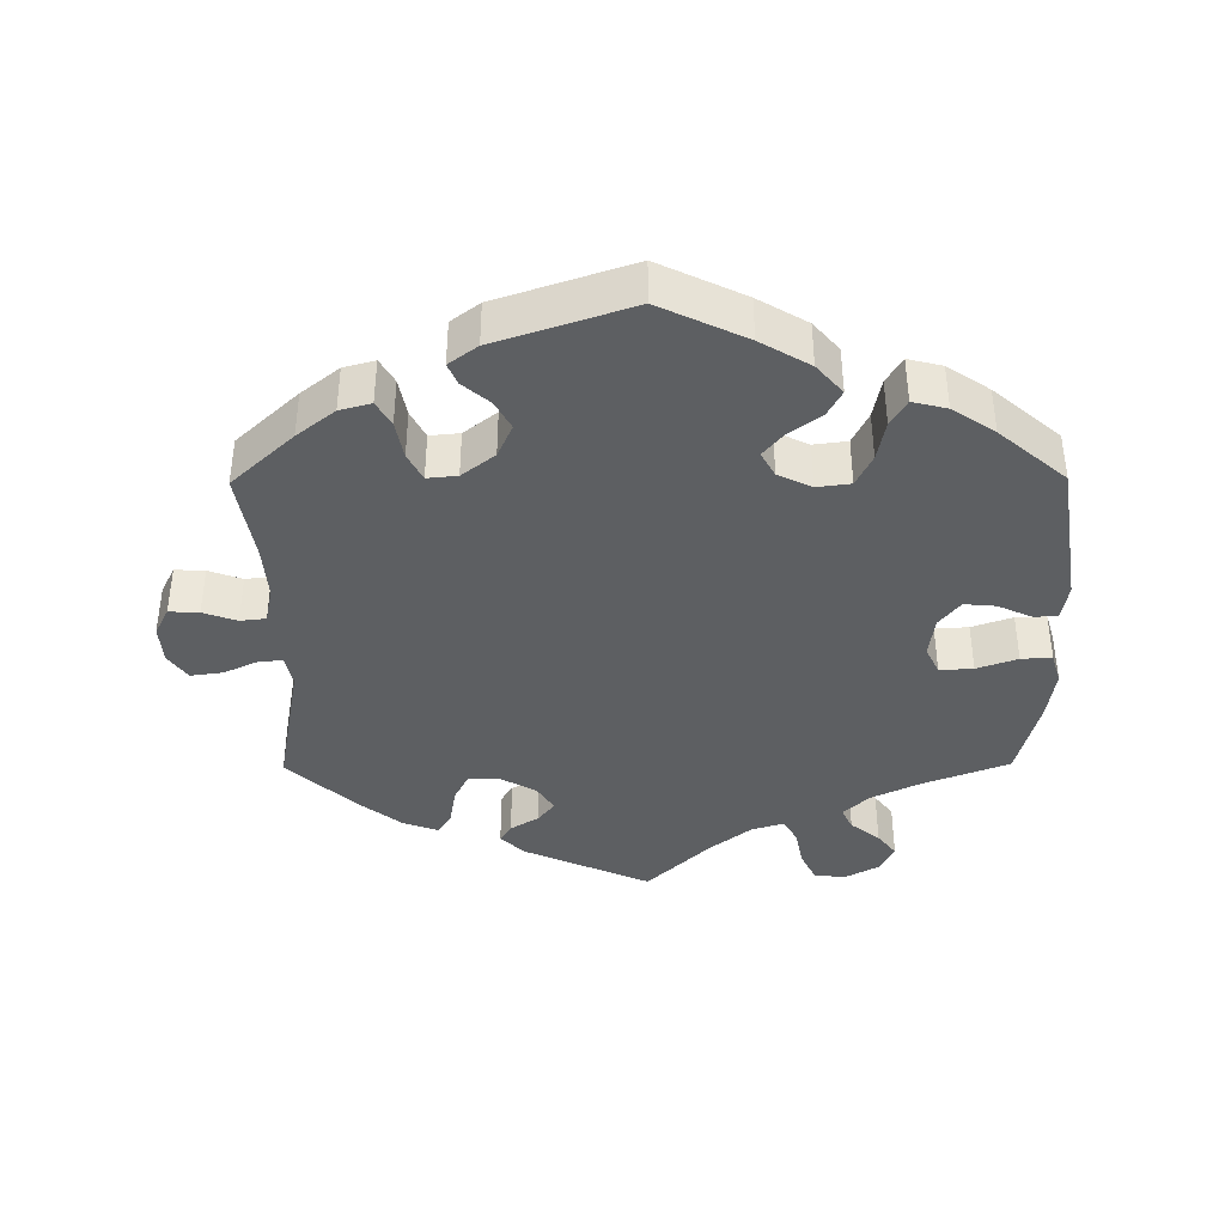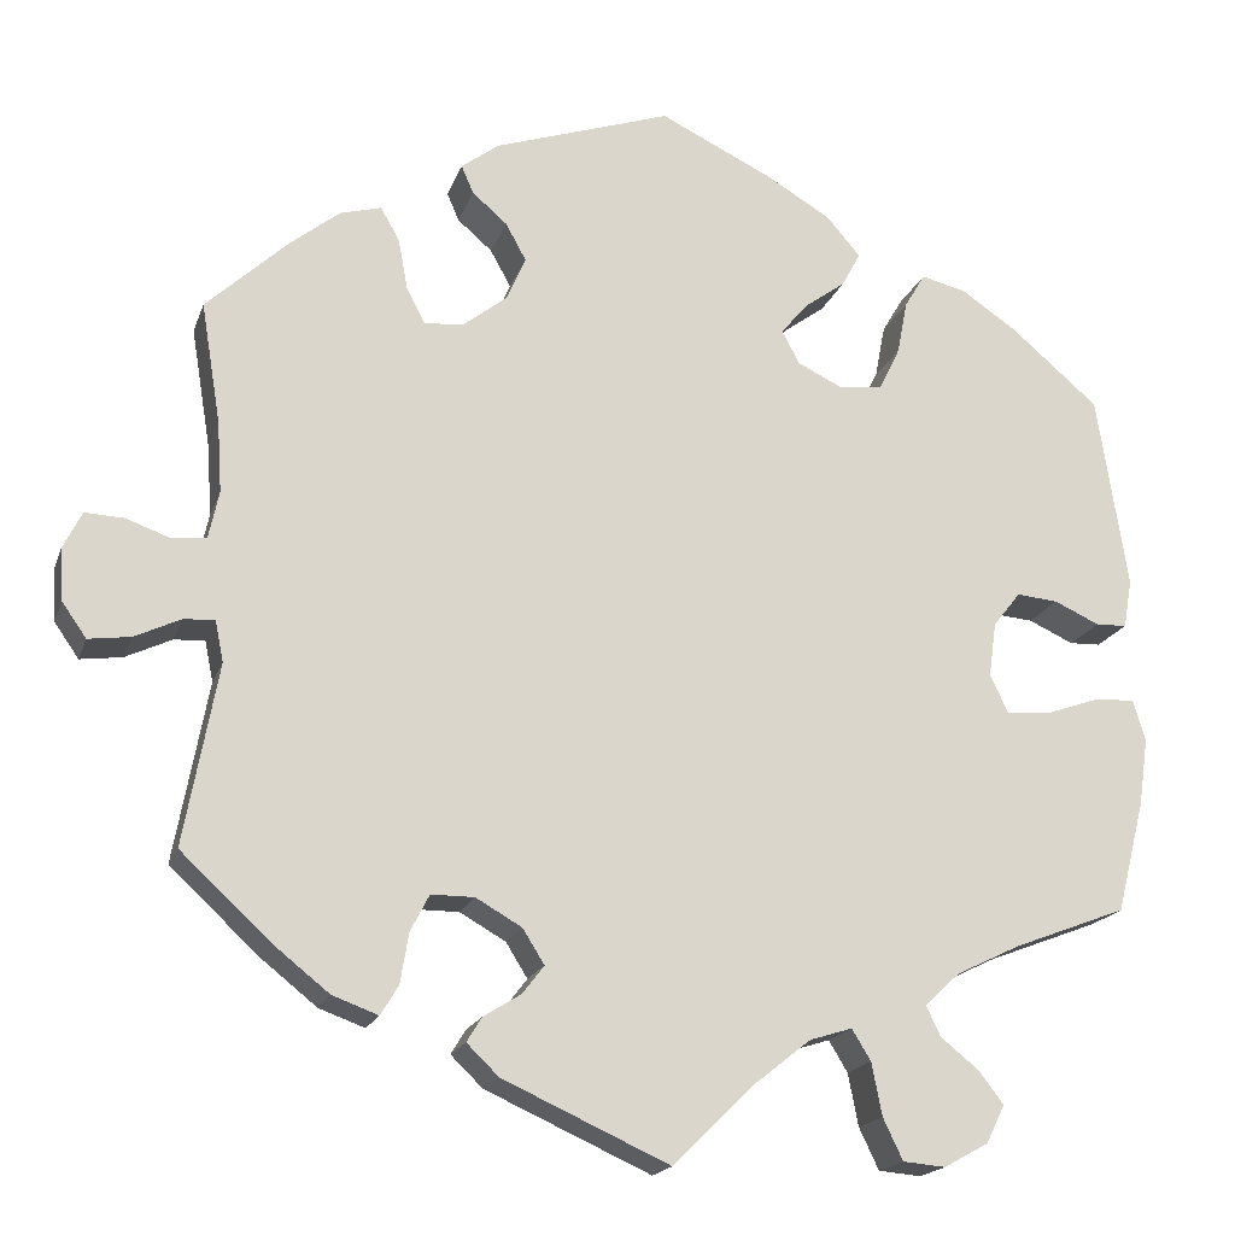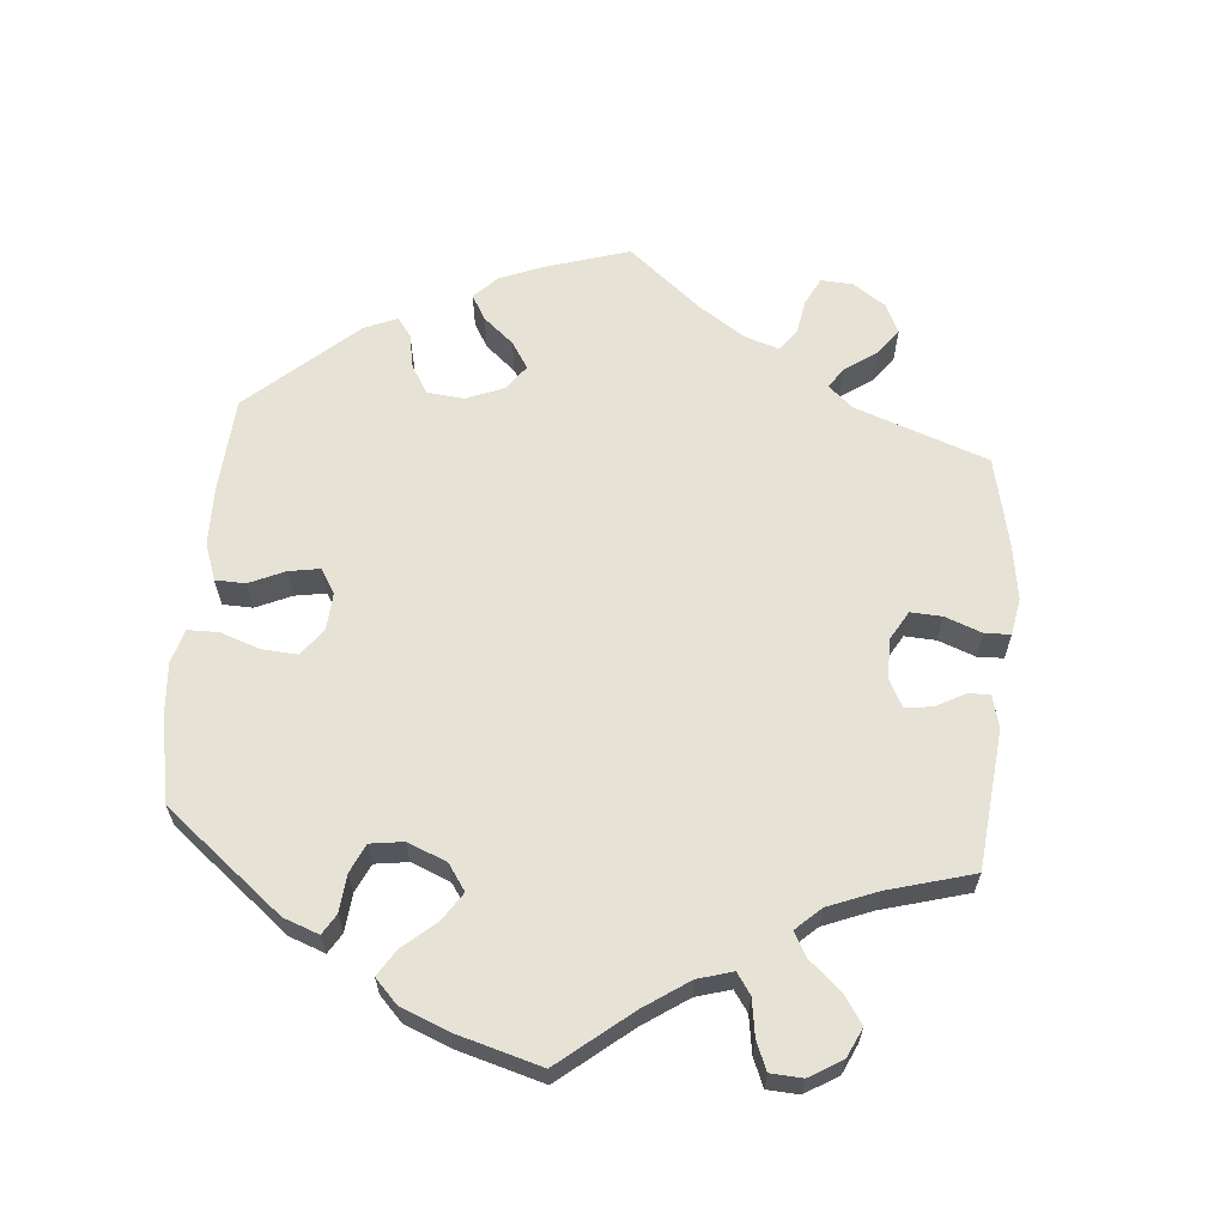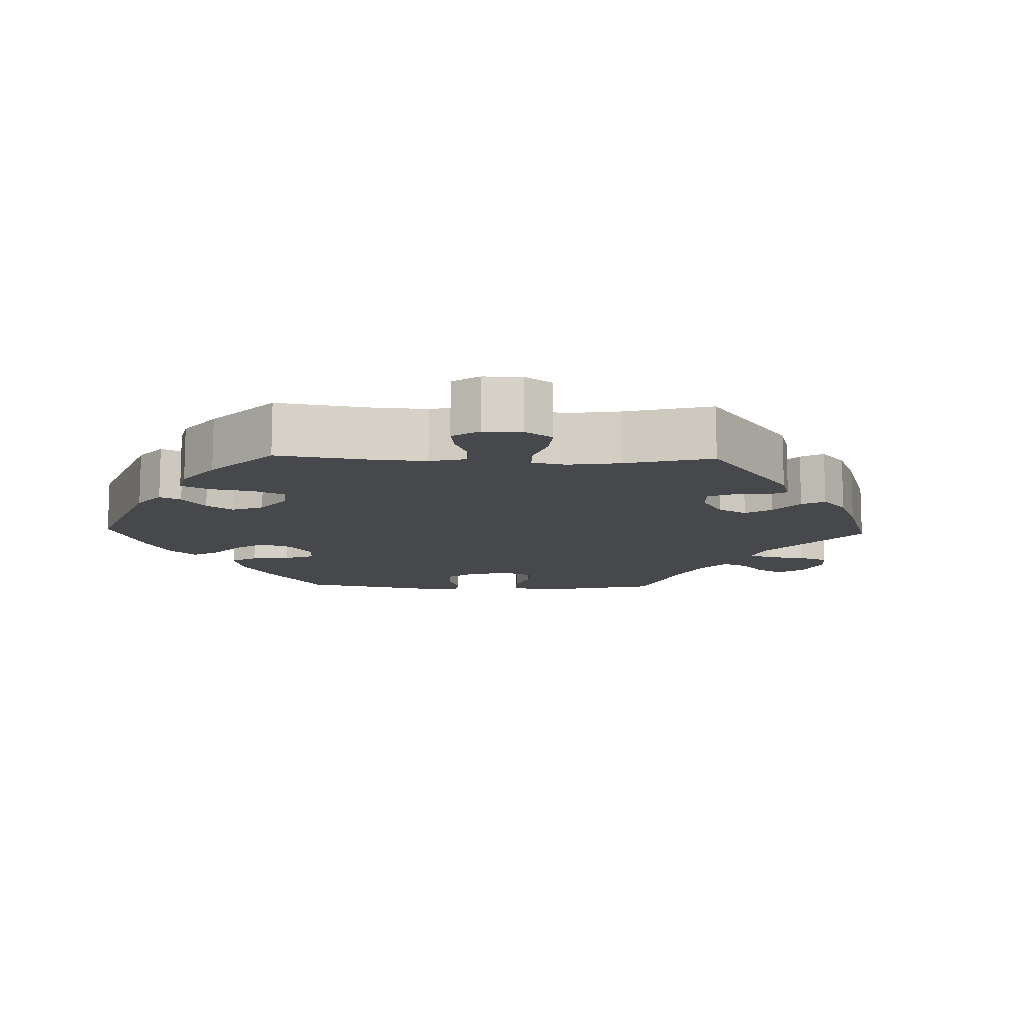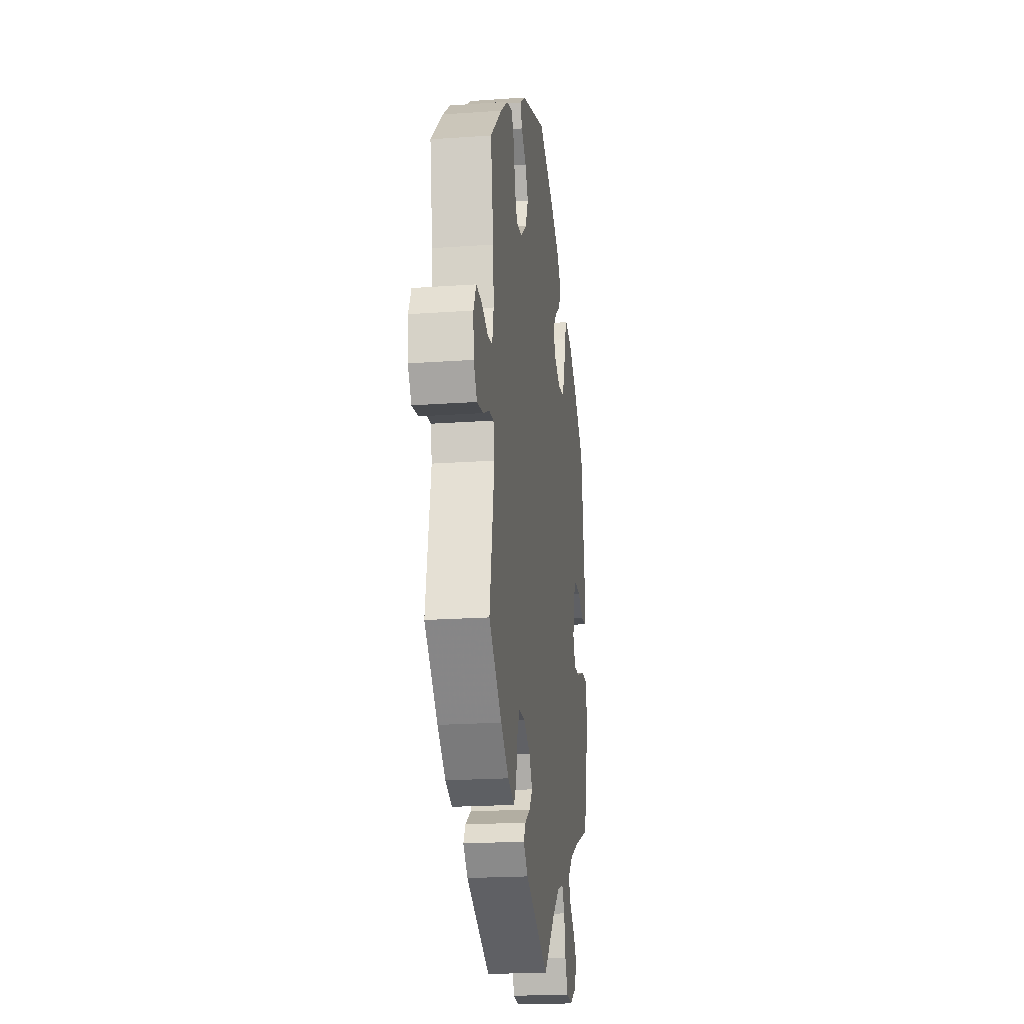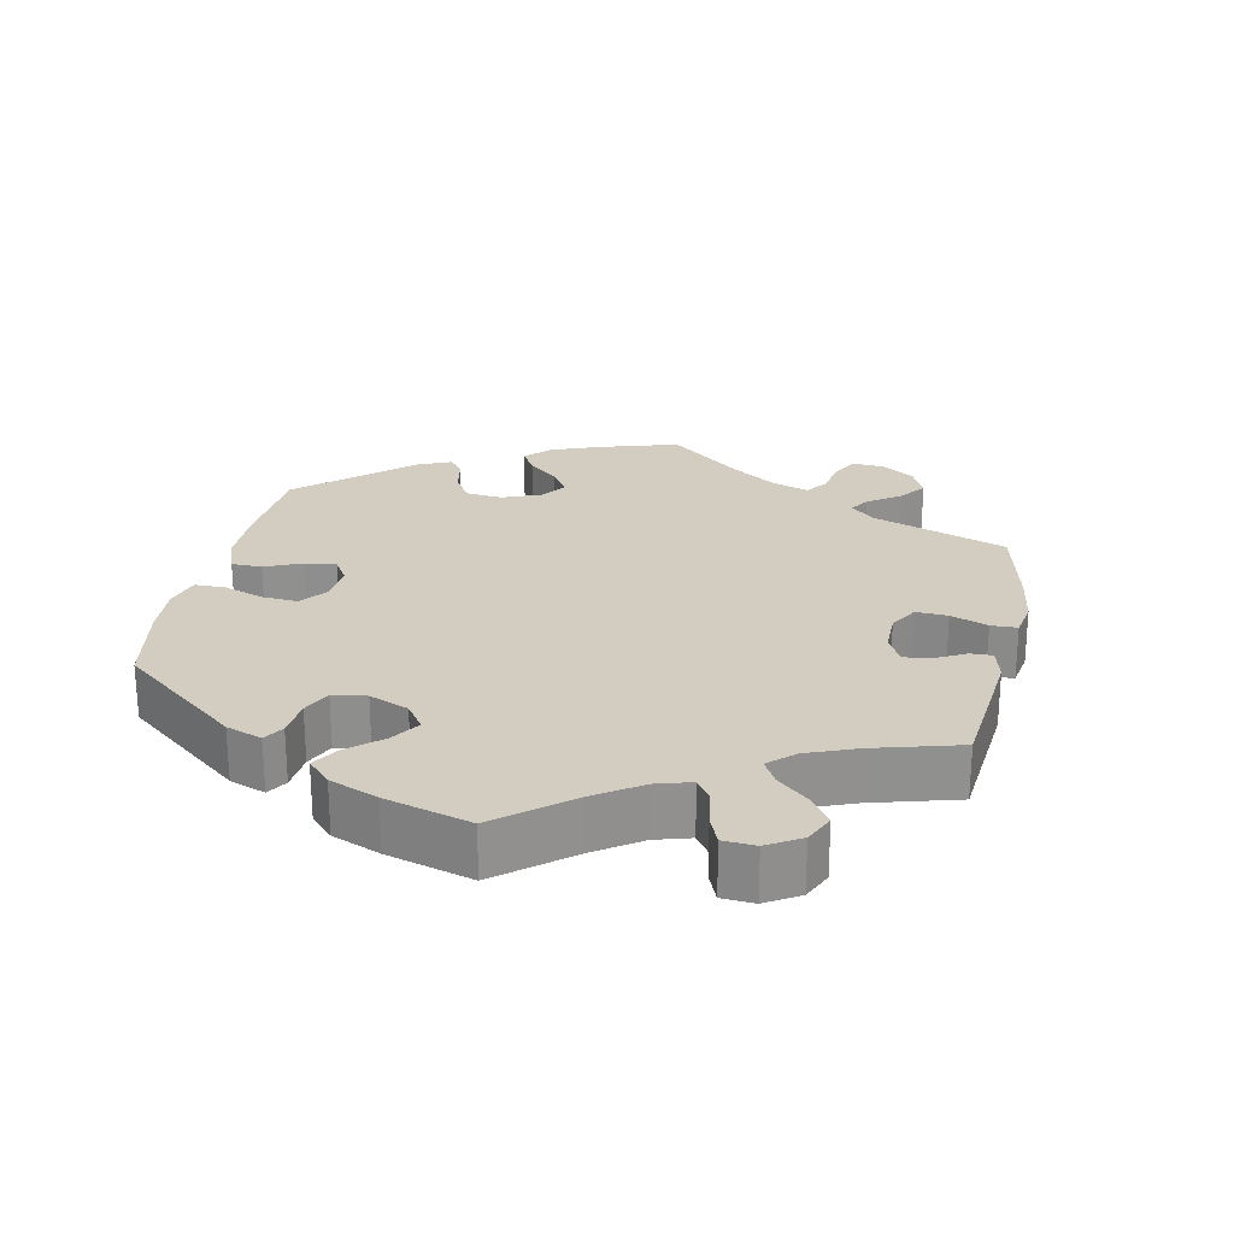
<metadata>
{"format":"obj","ext":"obj","renderer":"f3d","projection":"perspective","resolution":1024,"background":"white","views":[{"elev":-39.5,"azim":0.5,"up":"+Y"},{"elev":-18.2,"azim":-15.8,"up":"+Z"},{"elev":63.5,"azim":125.0,"up":"+Y"},{"elev":-11.6,"azim":148.1,"up":"+Y"},{"elev":-20.4,"azim":-82.6,"up":"+Z"},{"elev":24.7,"azim":131.8,"up":"+Y"}]}
</metadata>
<code>
v -0.176 0.07 -0.498
v -0.21 0.07 -0.465
v -0.194 0.07 -0.439
v -0.154 0.07 -0.414
v -0.131 0.07 -0.384
v -0.154 0.07 -0.347
v -0.203 0.07 -0.319
v -0.249 0.07 -0.319
v -0.269 0.07 -0.358
v -0.278 0.07 -0.412
v -0.297 0.07 -0.443
v -0.346 0.07 -0.425
v -0.405 0.07 -0.378
v -0.501 0.07 -0.289
v -0.465 0.07 -0.096
v -0.474 0.07 -0.052
v -0.507 0.07 -0.054
v -0.556 0.07 -0.077
v -0.601 0.07 -0.083
v -0.627 0.07 -0.046
v -0.631 0.07 0.009
v -0.611 0.07 0.049
v -0.569 0.07 0.047
v -0.522 0.07 0.03
v -0.486 0.07 0.034
v -0.475 0.07 0.085
v -0.48 0.07 0.161
v -0.501 0.07 0.289
v -0.414 0.07 0.37
v -0.361 0.07 0.412
v -0.317 0.07 0.424
v -0.297 0.07 0.389
v -0.287 0.07 0.335
v -0.267 0.07 0.296
v -0.225 0.07 0.3
v -0.179 0.07 0.336
v -0.158 0.07 0.383
v -0.18 0.07 0.423
v -0.217 0.07 0.455
v -0.23 0.07 0.485
v -0.19 0.07 0.515
v -0.001 0.07 0.578
v 0.119 0.07 0.52
v 0.188 0.07 0.479
v 0.224 0.07 0.437
v 0.204 0.07 0.4
v 0.16 0.07 0.368
v 0.132 0.07 0.334
v 0.151 0.07 0.299
v 0.198 0.07 0.276
v 0.245 0.07 0.282
v 0.267 0.07 0.327
v 0.278 0.07 0.384
v 0.3 0.07 0.421
v 0.348 0.07 0.409
v 0.407 0.07 0.369
v 0.5 0.07 0.289
v 0.532 0.07 0.082
v 0.523 0.07 0.03
v 0.49 0.07 0.029
v 0.442 0.07 0.051
v 0.398 0.07 0.055
v 0.369 0.07 0.018
v 0.361 0.07 -0.04
v 0.38 0.07 -0.08
v 0.427 0.07 -0.077
v 0.484 0.07 -0.057
v 0.527 0.07 -0.055
v 0.54 0.07 -0.099
v 0.53 0.07 -0.17
v 0.5 0.07 -0.289
v 0.38 0.07 -0.335
v 0.312 0.07 -0.368
v 0.275 0.07 -0.403
v 0.29 0.07 -0.435
v 0.331 0.07 -0.468
v 0.357 0.07 -0.502
v 0.337 0.07 -0.542
v 0.29 0.07 -0.568
v 0.245 0.07 -0.564
v 0.224 0.07 -0.52
v 0.213 0.07 -0.464
v 0.193 0.07 -0.431
v 0.148 0.07 -0.445
v 0.09 0.07 -0.491
v 0.001 0.07 -0.578
v -0.176 0 -0.498
v -0.21 0 -0.465
v -0.194 0 -0.439
v -0.154 0 -0.414
v -0.131 0 -0.384
v -0.154 0 -0.347
v -0.203 0 -0.319
v -0.249 0 -0.319
v -0.269 0 -0.358
v -0.278 0 -0.412
v -0.297 0 -0.443
v -0.346 0 -0.425
v -0.405 0 -0.378
v -0.501 0 -0.289
v -0.465 0 -0.096
v -0.474 0 -0.052
v -0.507 0 -0.054
v -0.556 0 -0.077
v -0.601 0 -0.083
v -0.627 0 -0.046
v -0.631 0 0.009
v -0.611 0 0.049
v -0.569 0 0.047
v -0.522 0 0.03
v -0.486 0 0.034
v -0.475 0 0.085
v -0.48 0 0.161
v -0.501 0 0.289
v -0.414 0 0.37
v -0.361 0 0.412
v -0.317 0 0.424
v -0.297 0 0.389
v -0.287 0 0.335
v -0.267 0 0.296
v -0.225 0 0.3
v -0.179 0 0.336
v -0.158 0 0.383
v -0.18 0 0.423
v -0.217 0 0.455
v -0.23 0 0.485
v -0.19 0 0.515
v -0.001 0 0.578
v 0.119 0 0.52
v 0.188 0 0.479
v 0.224 0 0.437
v 0.204 0 0.4
v 0.16 0 0.368
v 0.132 0 0.334
v 0.151 0 0.299
v 0.198 0 0.276
v 0.245 0 0.282
v 0.267 0 0.327
v 0.278 0 0.384
v 0.3 0 0.421
v 0.348 0 0.409
v 0.407 0 0.369
v 0.5 0 0.289
v 0.532 0 0.082
v 0.523 0 0.03
v 0.49 0 0.029
v 0.442 0 0.051
v 0.398 0 0.055
v 0.369 0 0.018
v 0.361 0 -0.04
v 0.38 0 -0.08
v 0.427 0 -0.077
v 0.484 0 -0.057
v 0.527 0 -0.055
v 0.54 0 -0.099
v 0.53 0 -0.17
v 0.5 0 -0.289
v 0.38 0 -0.335
v 0.312 0 -0.368
v 0.275 0 -0.403
v 0.29 0 -0.435
v 0.331 0 -0.468
v 0.357 0 -0.502
v 0.337 0 -0.542
v 0.29 0 -0.568
v 0.245 0 -0.564
v 0.224 0 -0.52
v 0.213 0 -0.464
v 0.193 0 -0.431
v 0.148 0 -0.445
v 0.09 0 -0.491
v 0.001 0 -0.578
f 85 86 1 2
f 84 85 2 3
f 83 84 3 4
f 79 80 81 82
f 79 82 83
f 78 79 83
f 75 76 77 78
f 74 75 78 83
f 73 74 83 4
f 69 70 71 72
f 66 67 68 69
f 65 66 69 72
f 64 65 72 73
f 58 59 60 61
f 58 61 62
f 57 58 62
f 56 57 62 63
f 52 53 54 55
f 51 52 55 56
f 44 45 46 47
f 44 47 48
f 43 44 48
f 42 43 48
f 41 42 48 49
f 38 39 40 41
f 37 38 41 49
f 30 31 32 33
f 30 33 34
f 27 28 29 30
f 26 27 30 34
f 25 26 34 35
f 21 22 23 24
f 21 24 25
f 20 21 25
f 17 18 19 20
f 16 17 20 25
f 15 16 25 35
f 9 10 11 12
f 8 9 12 13
f 64 73 4 5
f 51 56 63 64
f 50 51 64 5
f 36 37 49 50
f 36 50 5 6
f 35 36 6 7
f 15 35 7 8
f 8 13 14 15
f 88 87 172 171
f 89 88 171 170
f 90 89 170 169
f 168 167 166 165
f 169 168 165
f 169 165 164
f 164 163 162 161
f 169 164 161 160
f 90 169 160 159
f 158 157 156 155
f 155 154 153 152
f 158 155 152 151
f 159 158 151 150
f 147 146 145 144
f 148 147 144
f 148 144 143
f 149 148 143 142
f 141 140 139 138
f 142 141 138 137
f 133 132 131 130
f 134 133 130
f 134 130 129
f 134 129 128
f 135 134 128 127
f 127 126 125 124
f 135 127 124 123
f 119 118 117 116
f 120 119 116
f 116 115 114 113
f 120 116 113 112
f 121 120 112 111
f 110 109 108 107
f 111 110 107
f 111 107 106
f 106 105 104 103
f 111 106 103 102
f 121 111 102 101
f 98 97 96 95
f 99 98 95 94
f 91 90 159 150
f 150 149 142 137
f 91 150 137 136
f 136 135 123 122
f 92 91 136 122
f 93 92 122 121
f 94 93 121 101
f 101 100 99 94
f 1 87 88 2
f 2 88 89 3
f 3 89 90 4
f 4 90 91 5
f 5 91 92 6
f 6 92 93 7
f 7 93 94 8
f 8 94 95 9
f 9 95 96 10
f 10 96 97 11
f 11 97 98 12
f 12 98 99 13
f 13 99 100 14
f 14 100 101 15
f 15 101 102 16
f 16 102 103 17
f 17 103 104 18
f 18 104 105 19
f 19 105 106 20
f 20 106 107 21
f 21 107 108 22
f 22 108 109 23
f 23 109 110 24
f 24 110 111 25
f 25 111 112 26
f 26 112 113 27
f 27 113 114 28
f 28 114 115 29
f 29 115 116 30
f 30 116 117 31
f 31 117 118 32
f 32 118 119 33
f 33 119 120 34
f 34 120 121 35
f 35 121 122 36
f 36 122 123 37
f 37 123 124 38
f 38 124 125 39
f 39 125 126 40
f 40 126 127 41
f 41 127 128 42
f 42 128 129 43
f 43 129 130 44
f 44 130 131 45
f 45 131 132 46
f 46 132 133 47
f 47 133 134 48
f 48 134 135 49
f 49 135 136 50
f 50 136 137 51
f 51 137 138 52
f 52 138 139 53
f 53 139 140 54
f 54 140 141 55
f 55 141 142 56
f 56 142 143 57
f 57 143 144 58
f 58 144 145 59
f 59 145 146 60
f 60 146 147 61
f 61 147 148 62
f 62 148 149 63
f 63 149 150 64
f 64 150 151 65
f 65 151 152 66
f 66 152 153 67
f 67 153 154 68
f 68 154 155 69
f 69 155 156 70
f 70 156 157 71
f 71 157 158 72
f 72 158 159 73
f 73 159 160 74
f 74 160 161 75
f 75 161 162 76
f 76 162 163 77
f 77 163 164 78
f 78 164 165 79
f 79 165 166 80
f 80 166 167 81
f 81 167 168 82
f 82 168 169 83
f 83 169 170 84
f 84 170 171 85
f 85 171 172 86
f 86 172 87 1

</code>
